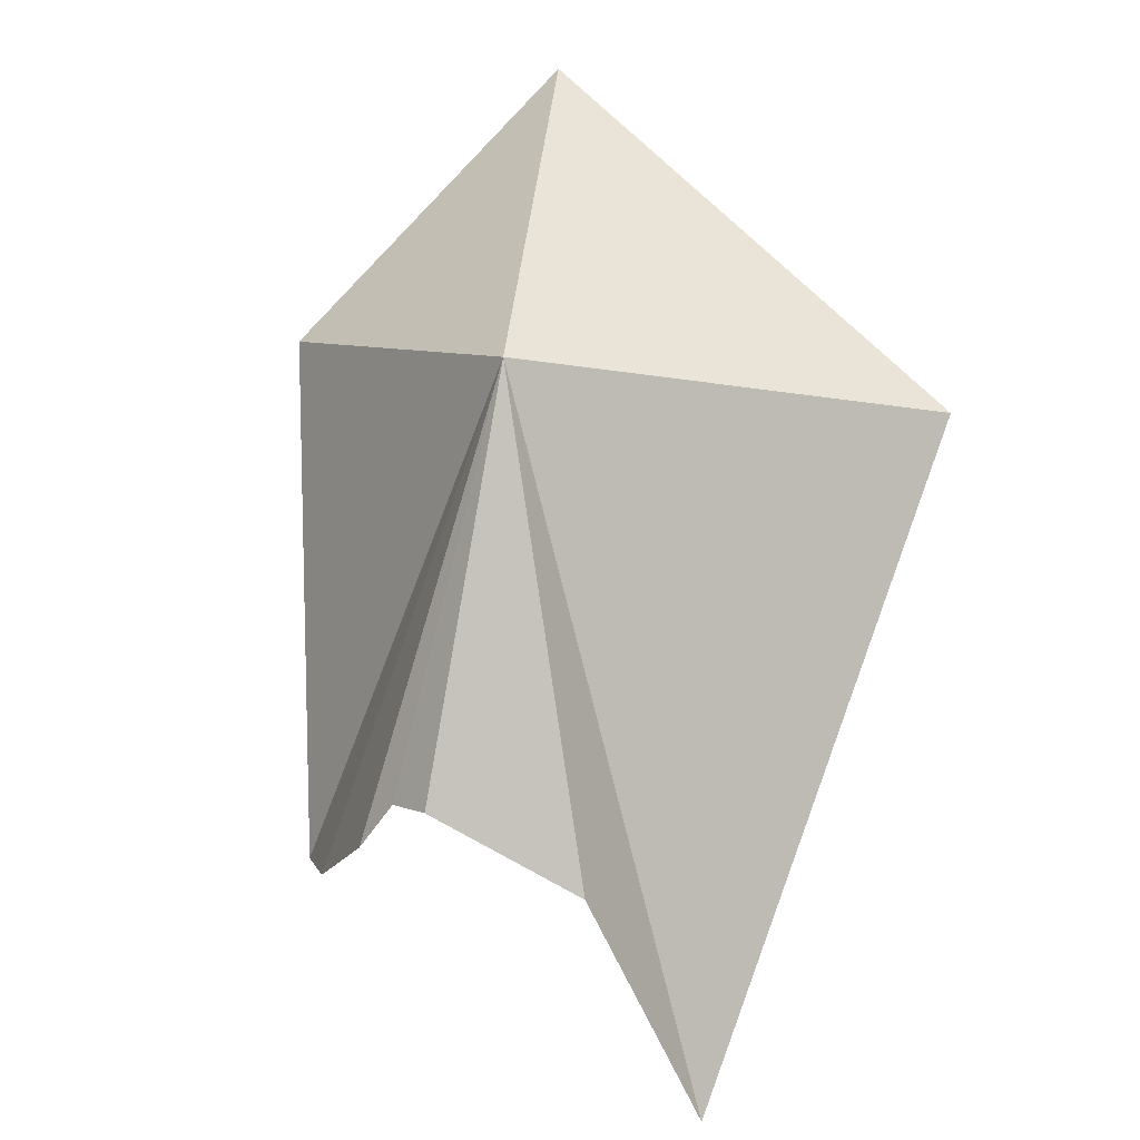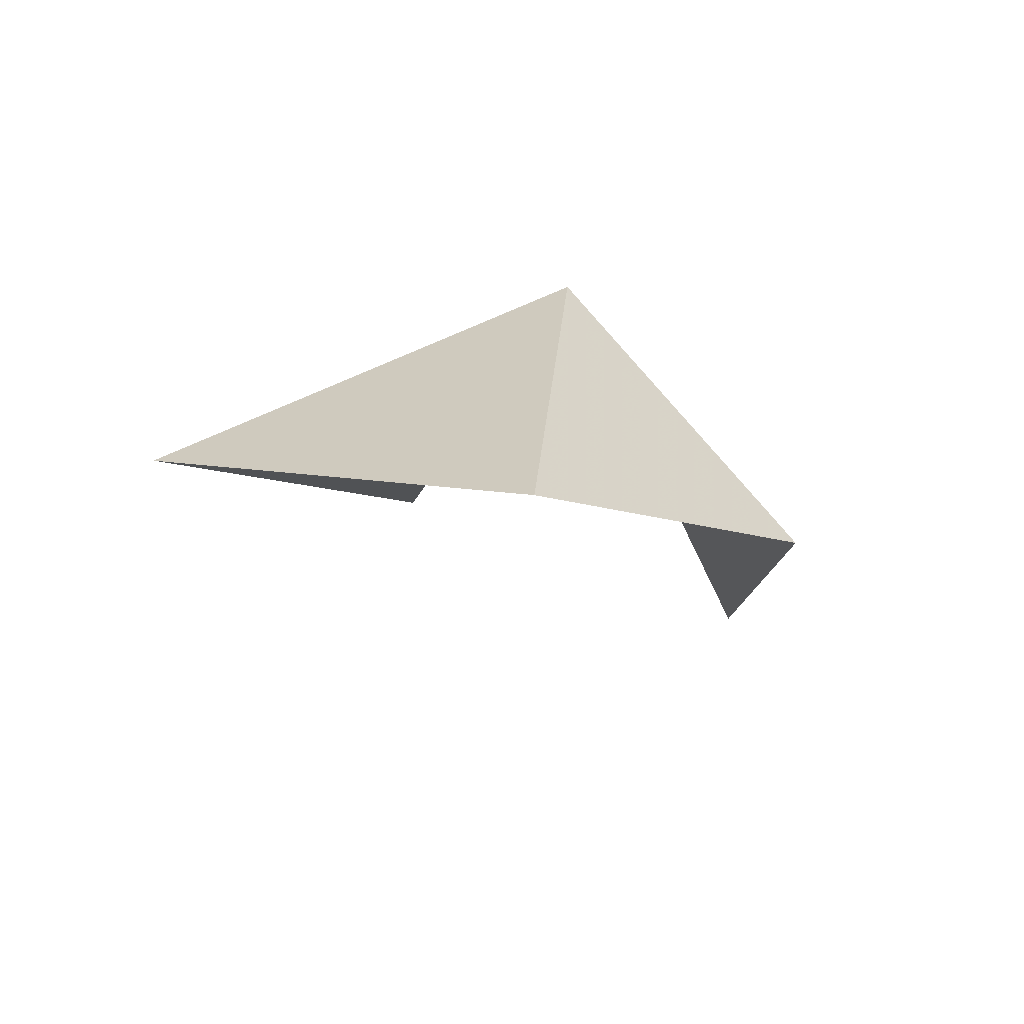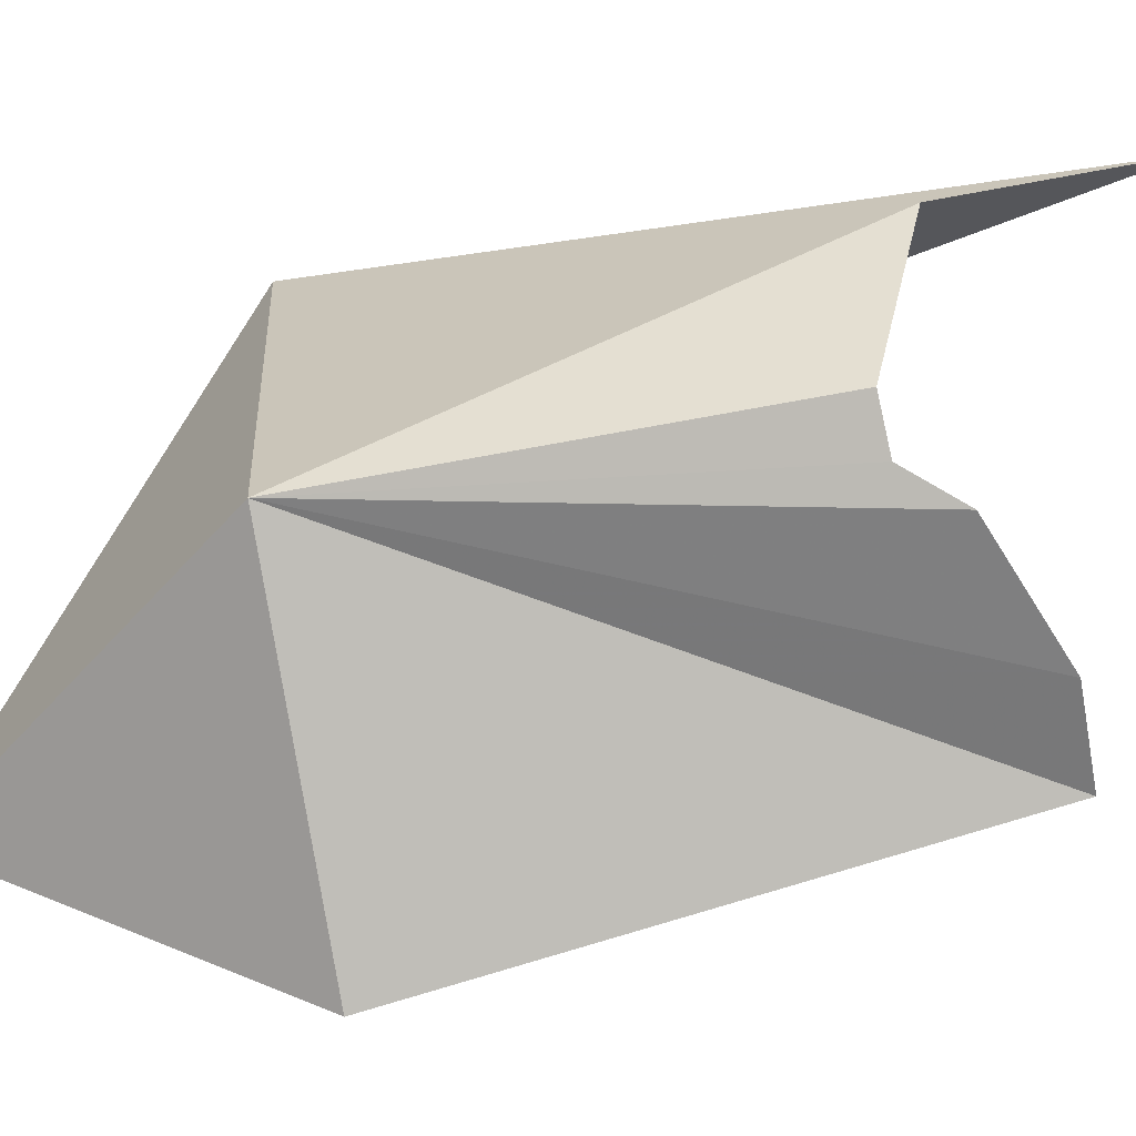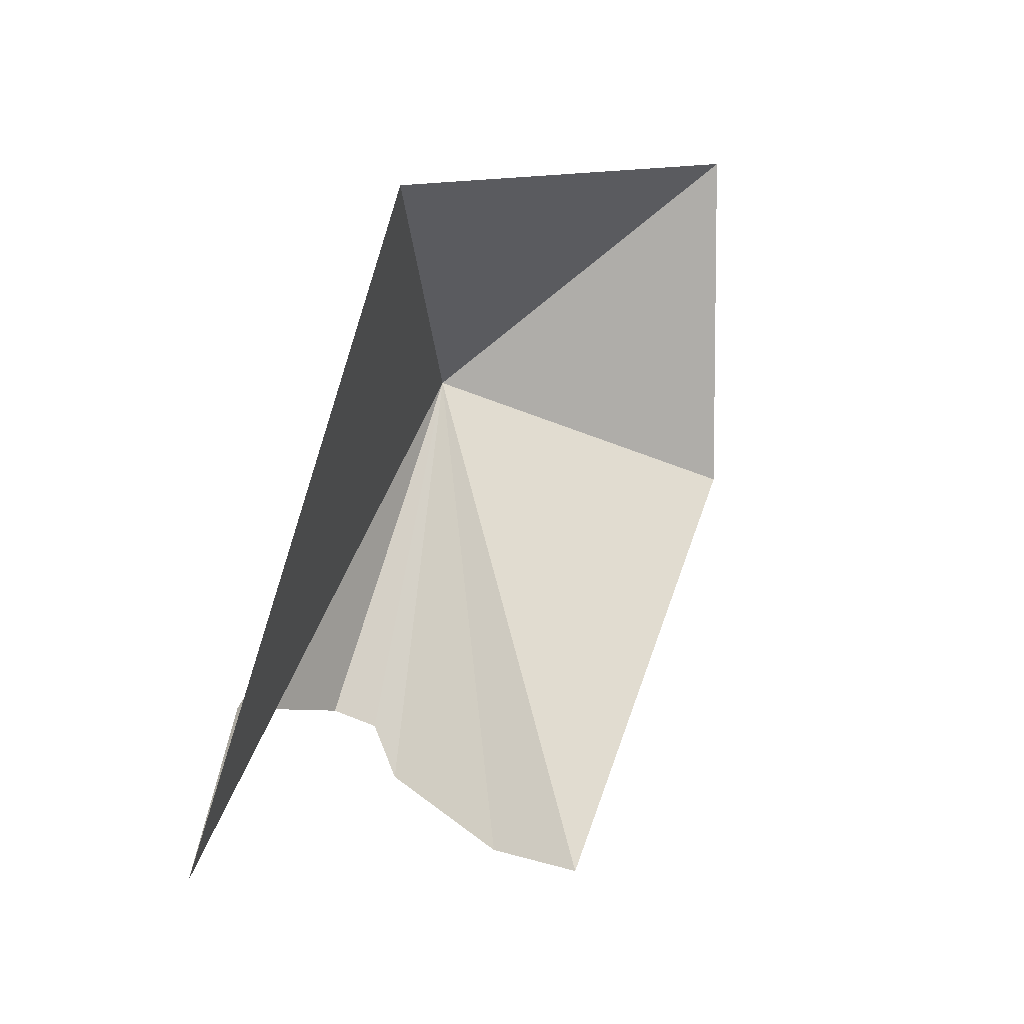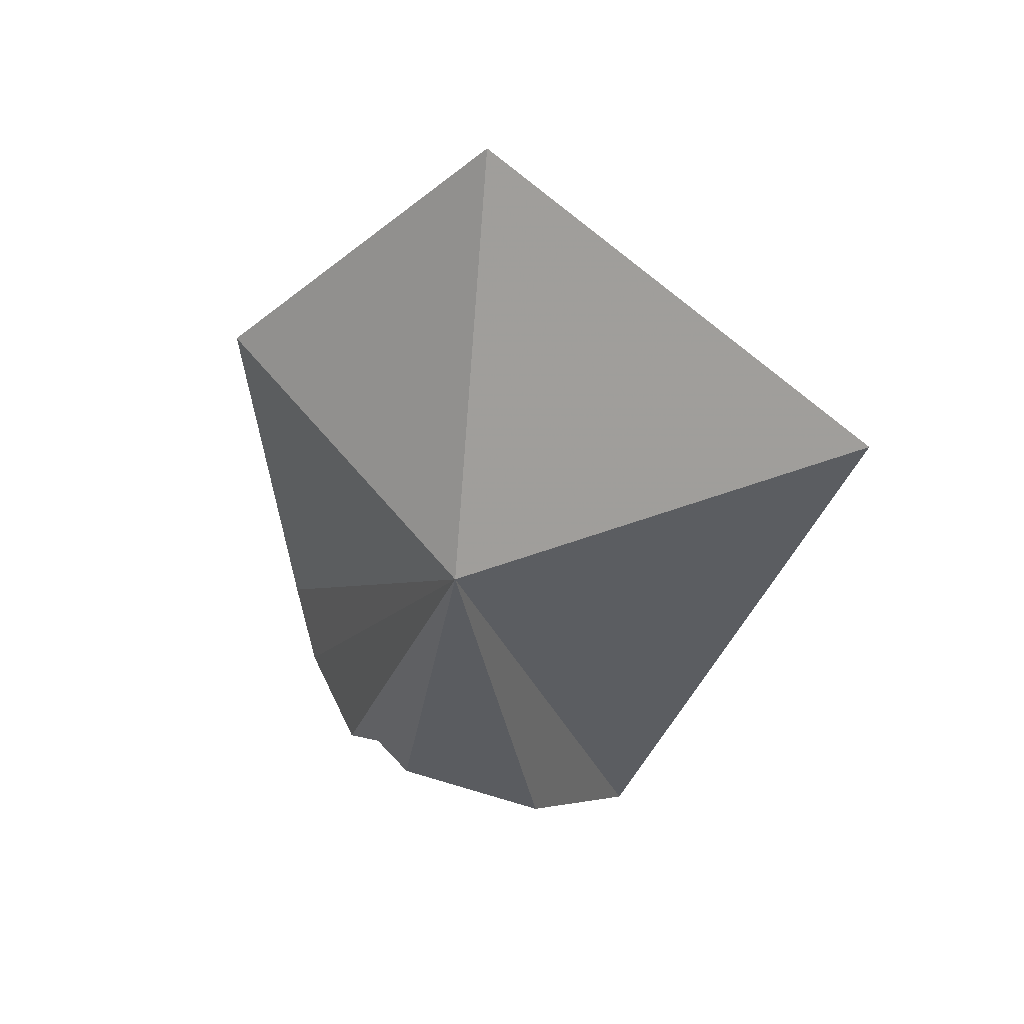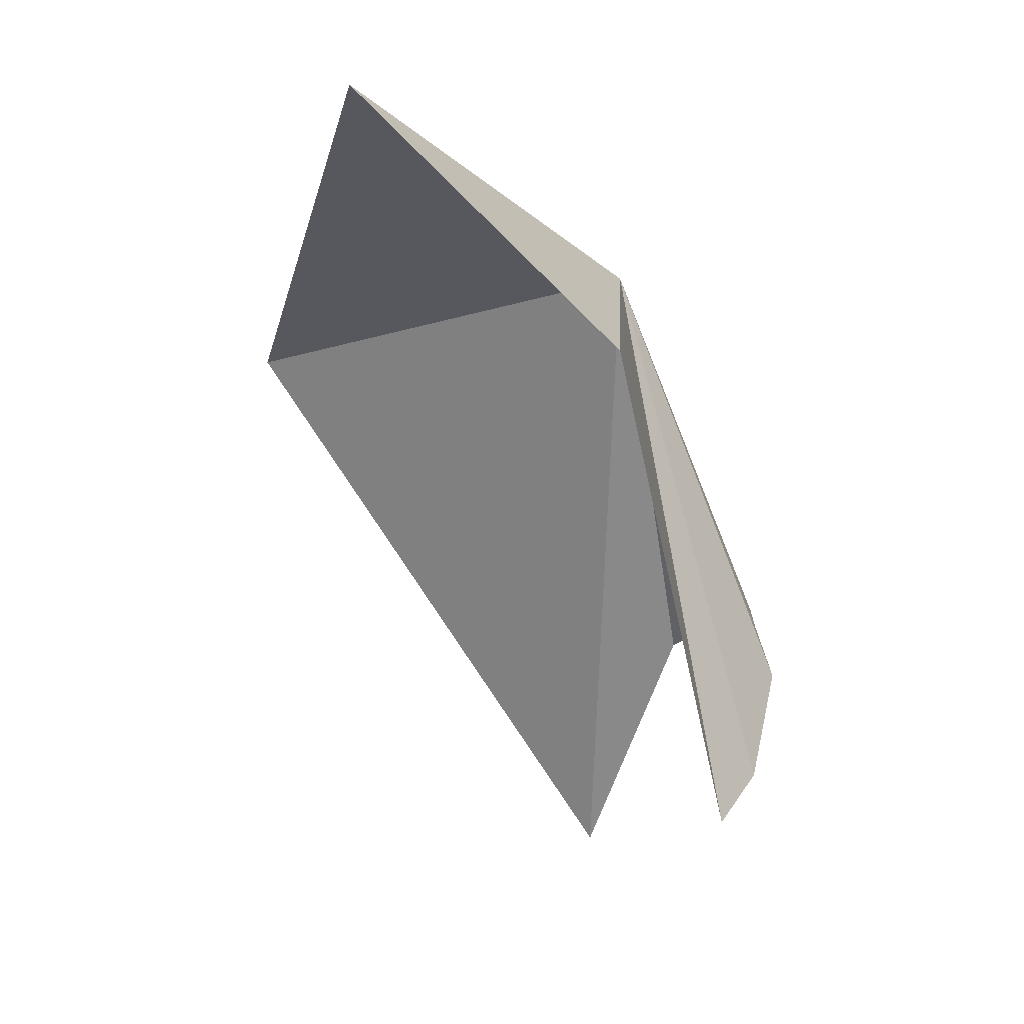
<metadata>
{"format":"obj","ext":"obj","renderer":"f3d","projection":"perspective","resolution":1024,"background":"white","views":[{"elev":22.5,"azim":-41.2,"up":"+Y"},{"elev":58.5,"azim":137.1,"up":"+Y"},{"elev":-0.3,"azim":-106.4,"up":"+Z"},{"elev":-34.5,"azim":69.9,"up":"+Y"},{"elev":79.2,"azim":-43.7,"up":"+Y"},{"elev":6.1,"azim":-179.9,"up":"+Y"}]}
</metadata>
<code>
v -157.4 11.33 78.11
v -157.7 10.02 78.7
v -157.4 9.27 78.86
v -156.2 11.04 78.64
v -157.9 10.21 78.32
v -157.9 10.17 78.17
v -157.9 10.02 78.08
v -157.8 9.762 77.76
v -157.7 9.67 77.52
v -157.4 11.13 77.09
v -156.6 11.89 77.39
f 1 3 2
f 1 4 3
f 1 2 5
f 1 5 6
f 1 6 7
f 1 7 8
f 1 8 9
f 1 10 11
f 1 11 4
f 1 9 10

</code>
